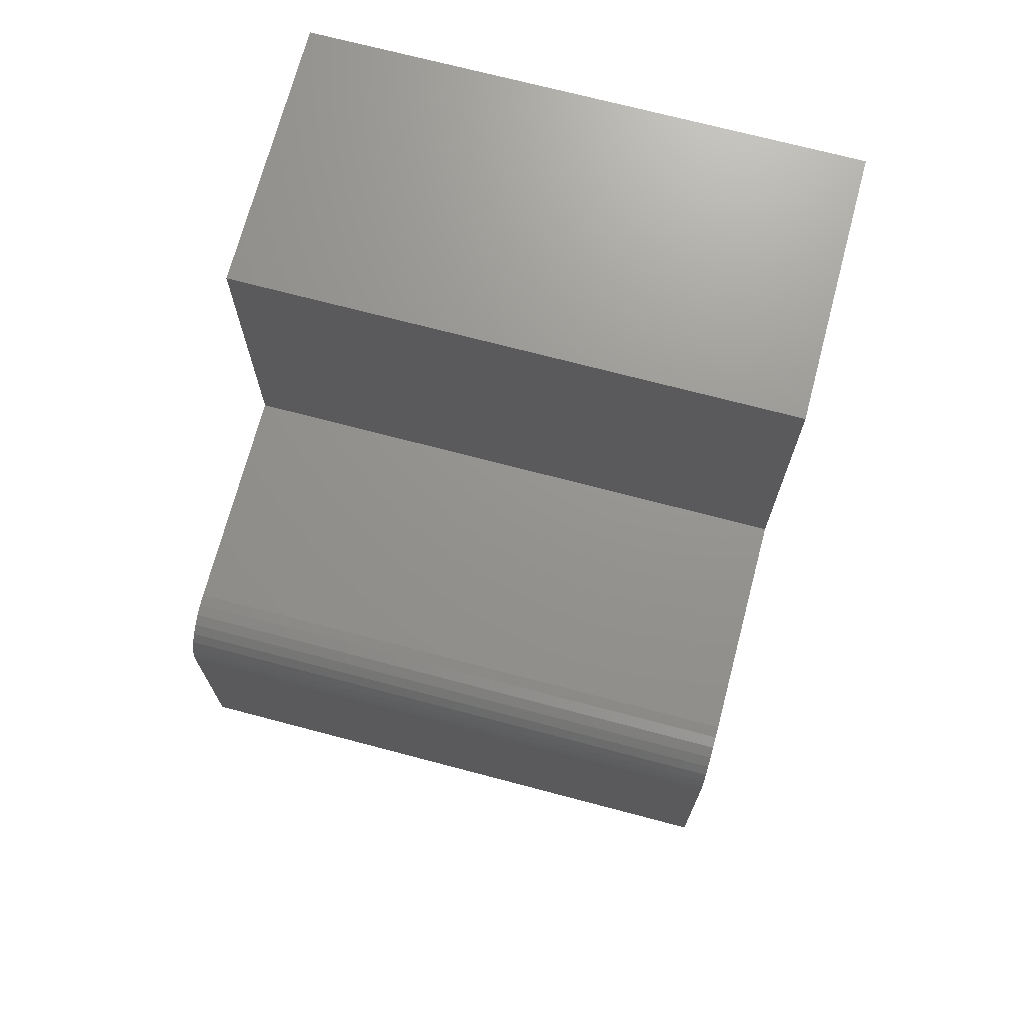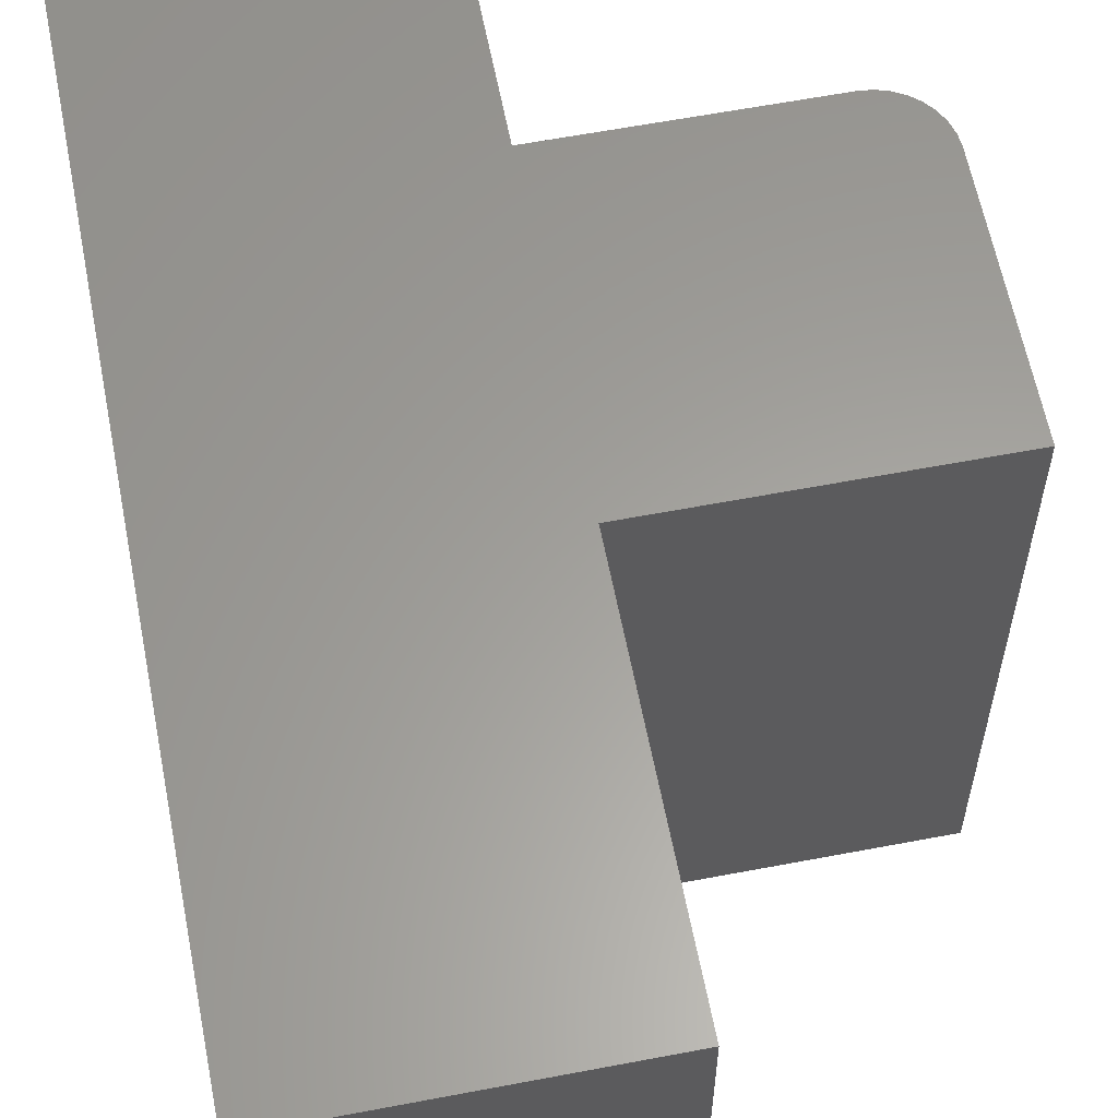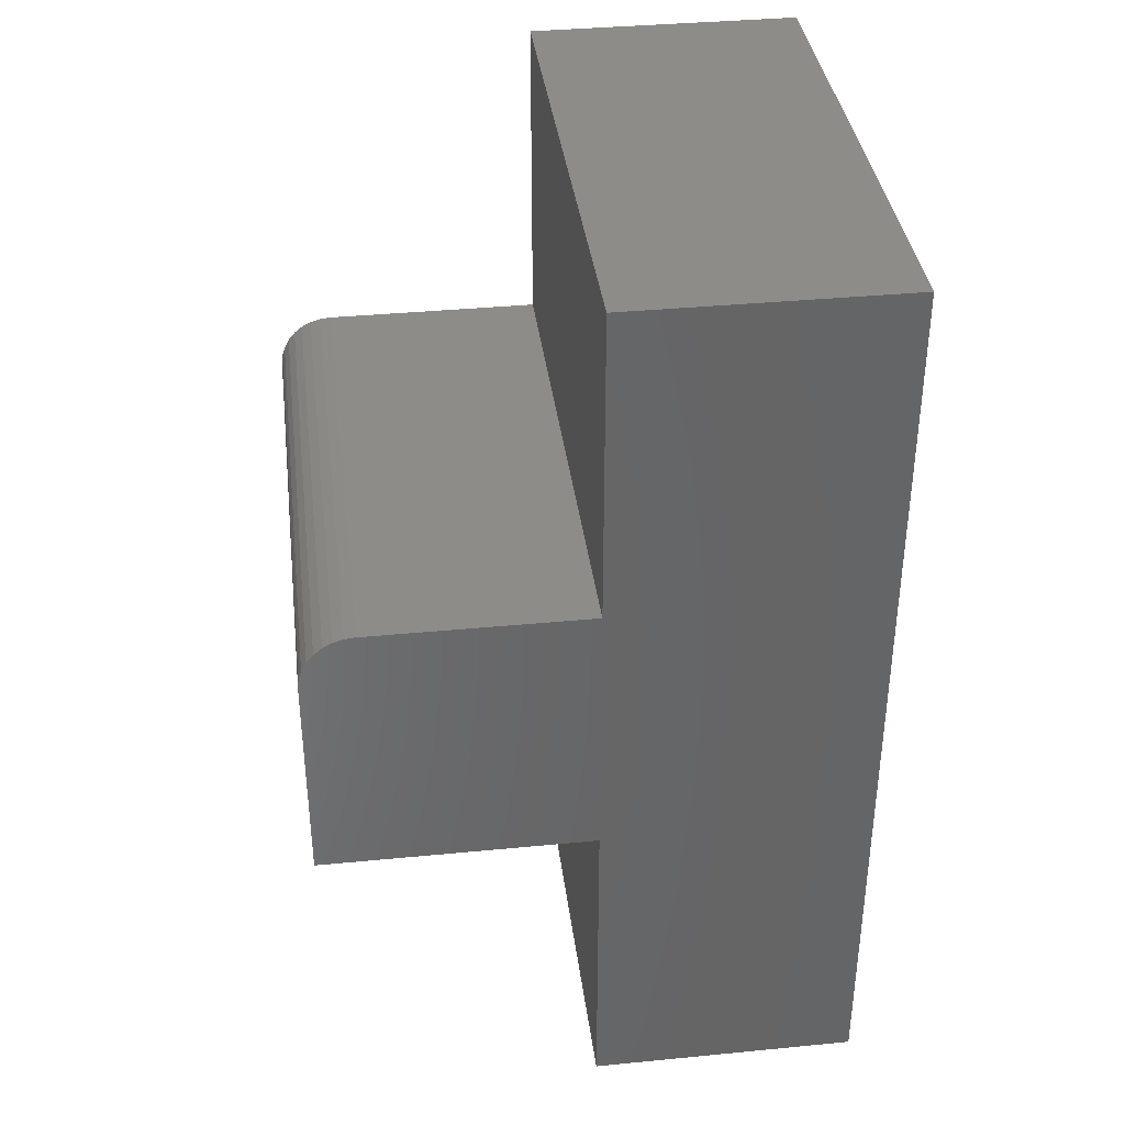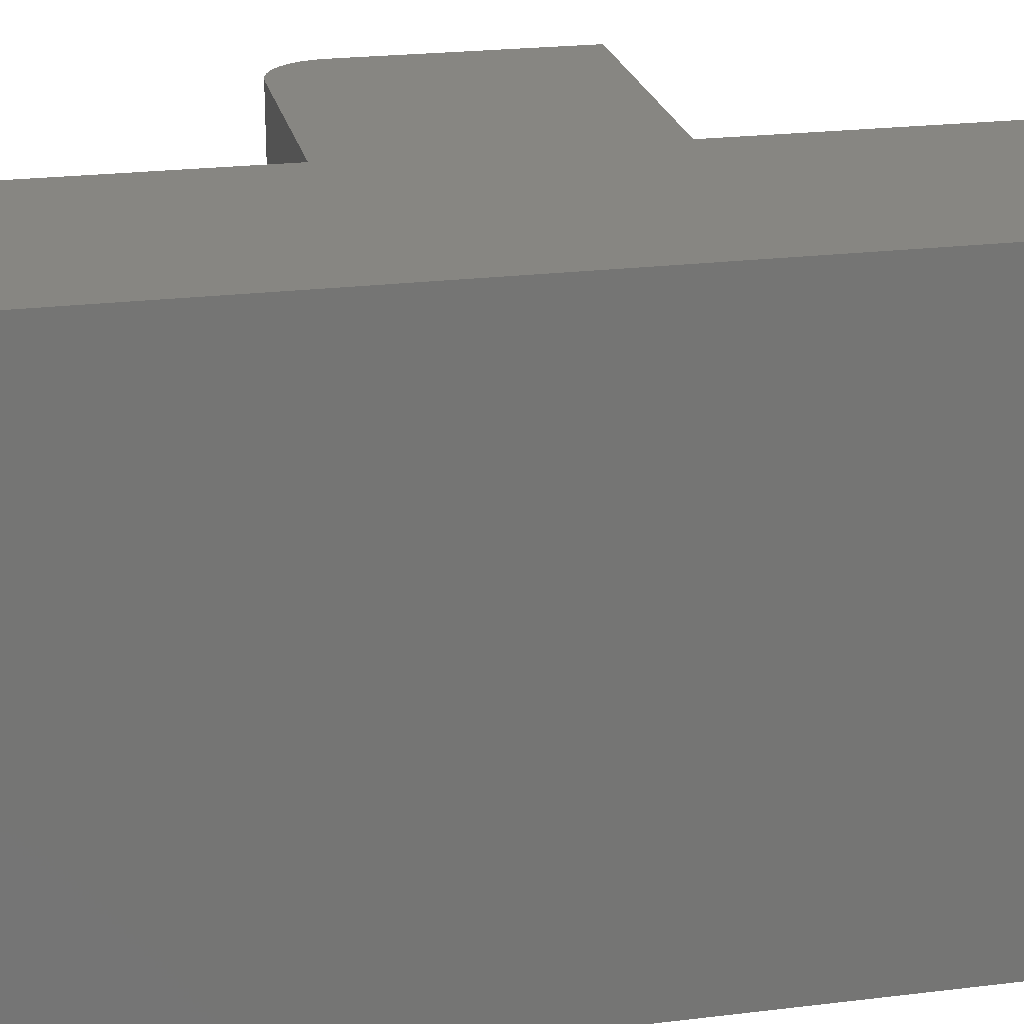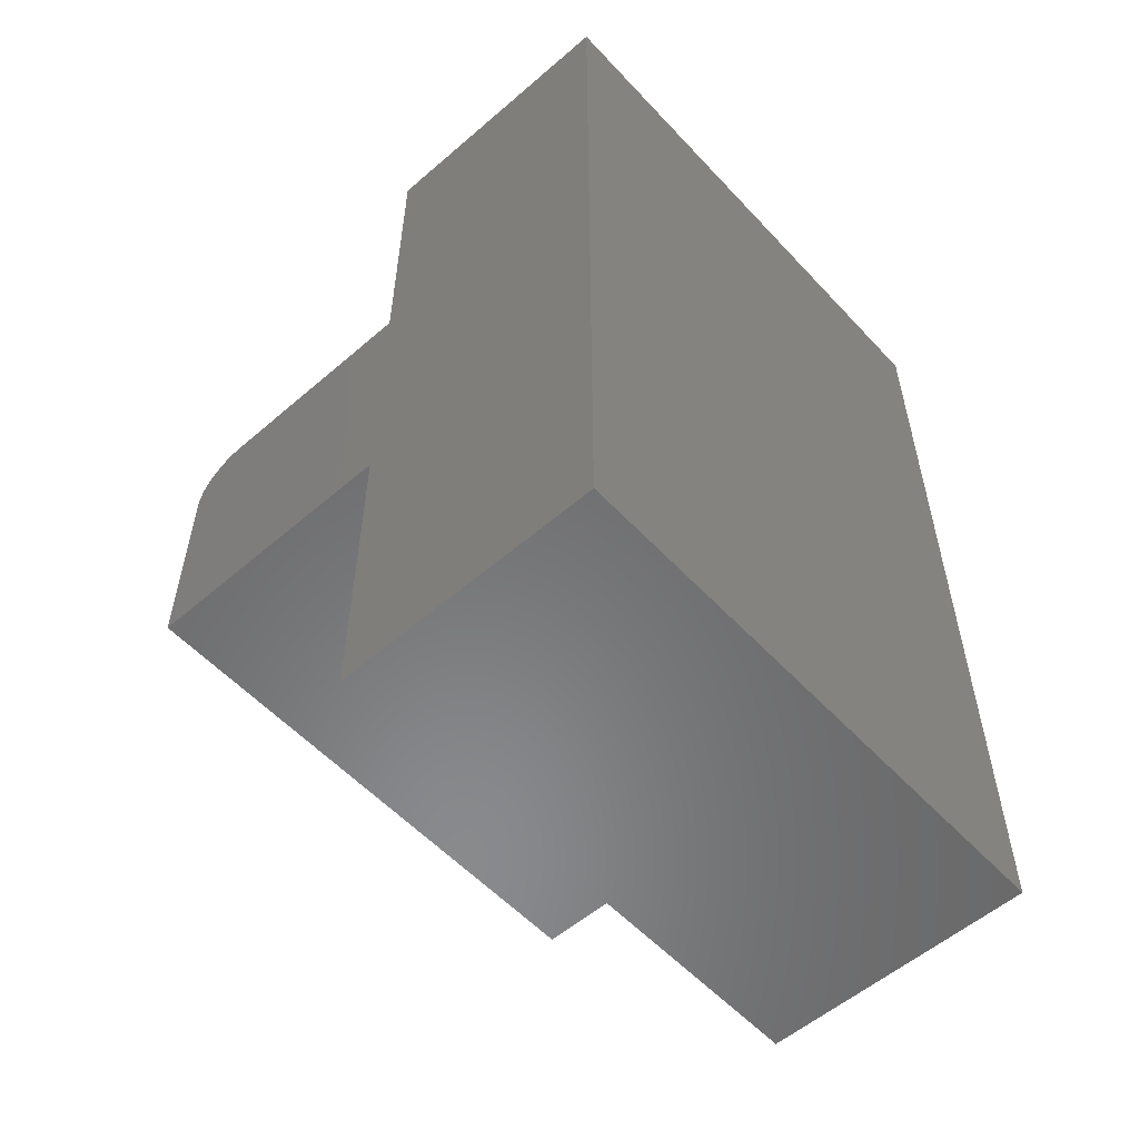
<metadata>
{"format":"stl","ext":"stl","renderer":"f3d","projection":"perspective","resolution":1024,"background":"white","views":[{"elev":71.1,"azim":-75.2,"up":"+Z"},{"elev":61.0,"azim":169.0,"up":"+Y"},{"elev":37.2,"azim":-7.1,"up":"+Z"},{"elev":22.7,"azim":78.1,"up":"+Y"},{"elev":-55.8,"azim":42.1,"up":"+Z"}]}
</metadata>
<code>
# stl→obj: 33 verts, 62 faces
v -0.4395 0.1016 0.5391
v -0.4395 0.1016 0.01562
v -0.5938 0.1016 0.01562
v -0.5938 0.1016 0.2031
v -0.5938 0.1016 0.3594
v -0.5938 0.1016 0.5391
v -0.75 0.1016 0.2031
v -0.75 0.1016 0.3281
v -0.7494 0.1016 0.3342
v -0.7476 0.1016 0.3401
v -0.7447 0.1016 0.3455
v -0.7408 0.1016 0.3502
v -0.7361 0.1016 0.3541
v -0.7307 0.1016 0.357
v -0.7248 0.1016 0.3588
v -0.7188 0.1016 0.3594
v -0.75 -0.2109 0.3281
v -0.75 -0.2109 0.2031
v -0.5938 -0.2109 0.3594
v -0.7188 -0.2109 0.3594
v -0.4395 -0.2109 0.5391
v -0.5938 -0.2109 0.5391
v -0.5938 -0.2109 0.2031
v -0.5938 -0.2109 0.1975
v -0.7248 -0.2109 0.3588
v -0.7307 -0.2109 0.357
v -0.7361 -0.2109 0.3541
v -0.7408 -0.2109 0.3502
v -0.7447 -0.2109 0.3455
v -0.7476 -0.2109 0.3401
v -0.7494 -0.2109 0.3342
v -0.5938 -0.2109 0.01562
v -0.4395 -0.2109 0.01562
f 1 2 3
f 1 3 4
f 1 4 5
f 1 5 6
f 4 7 8
f 4 8 9
f 4 9 10
f 4 10 11
f 4 11 12
f 4 12 13
f 4 13 14
f 4 14 15
f 4 15 16
f 4 16 5
f 8 7 17
f 17 7 18
f 5 16 19
f 19 16 20
f 19 21 22
f 23 24 21
f 23 21 19
f 23 19 20
f 23 20 25
f 23 25 26
f 23 26 27
f 23 27 28
f 23 28 29
f 23 29 30
f 23 30 31
f 23 31 17
f 23 17 18
f 32 33 24
f 24 33 21
f 8 17 9
f 9 17 31
f 9 31 10
f 10 31 30
f 10 30 11
f 11 30 29
f 11 29 12
f 12 29 28
f 12 28 13
f 13 28 27
f 13 27 14
f 14 27 26
f 14 26 15
f 15 26 25
f 15 25 16
f 16 25 20
f 7 4 18
f 18 4 23
f 22 6 19
f 19 6 5
f 3 32 24
f 3 24 23
f 3 23 4
f 33 2 21
f 21 2 1
f 1 6 21
f 21 6 22
f 3 2 32
f 32 2 33

</code>
